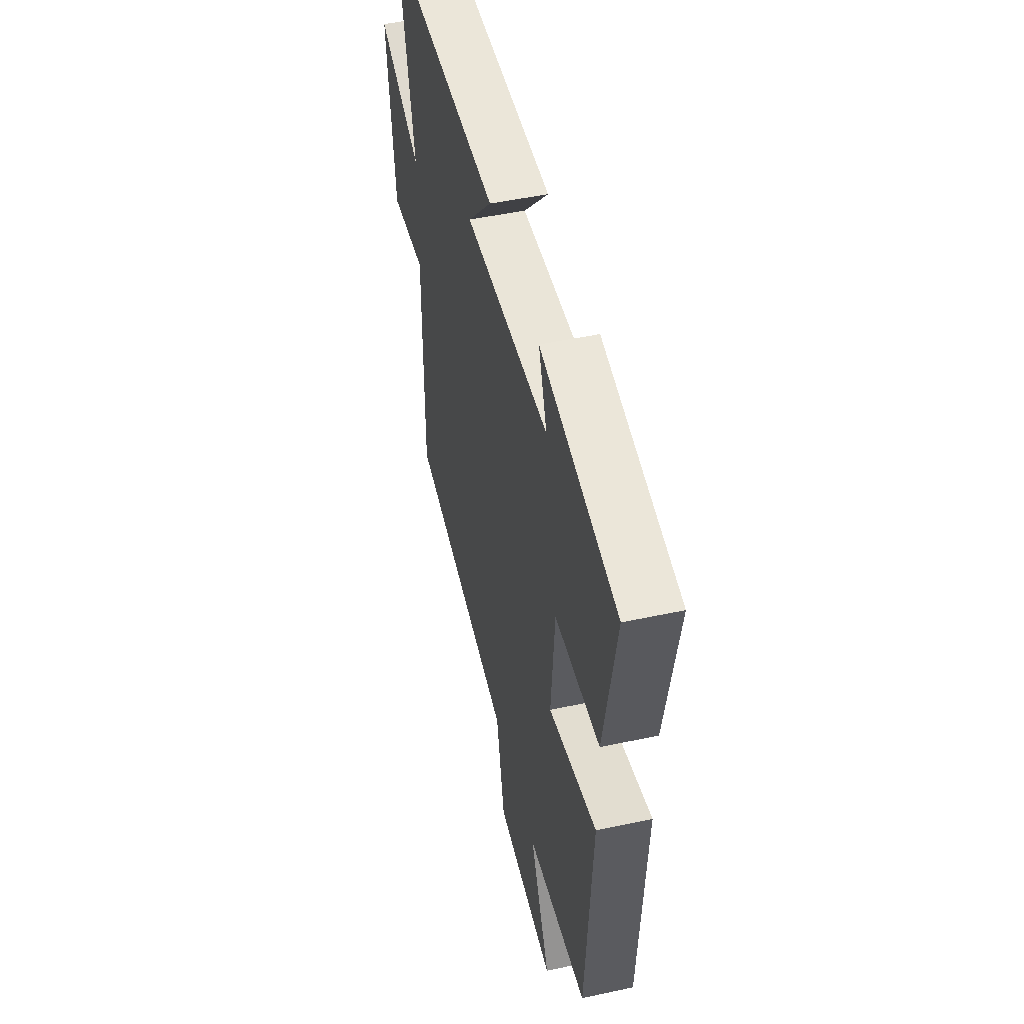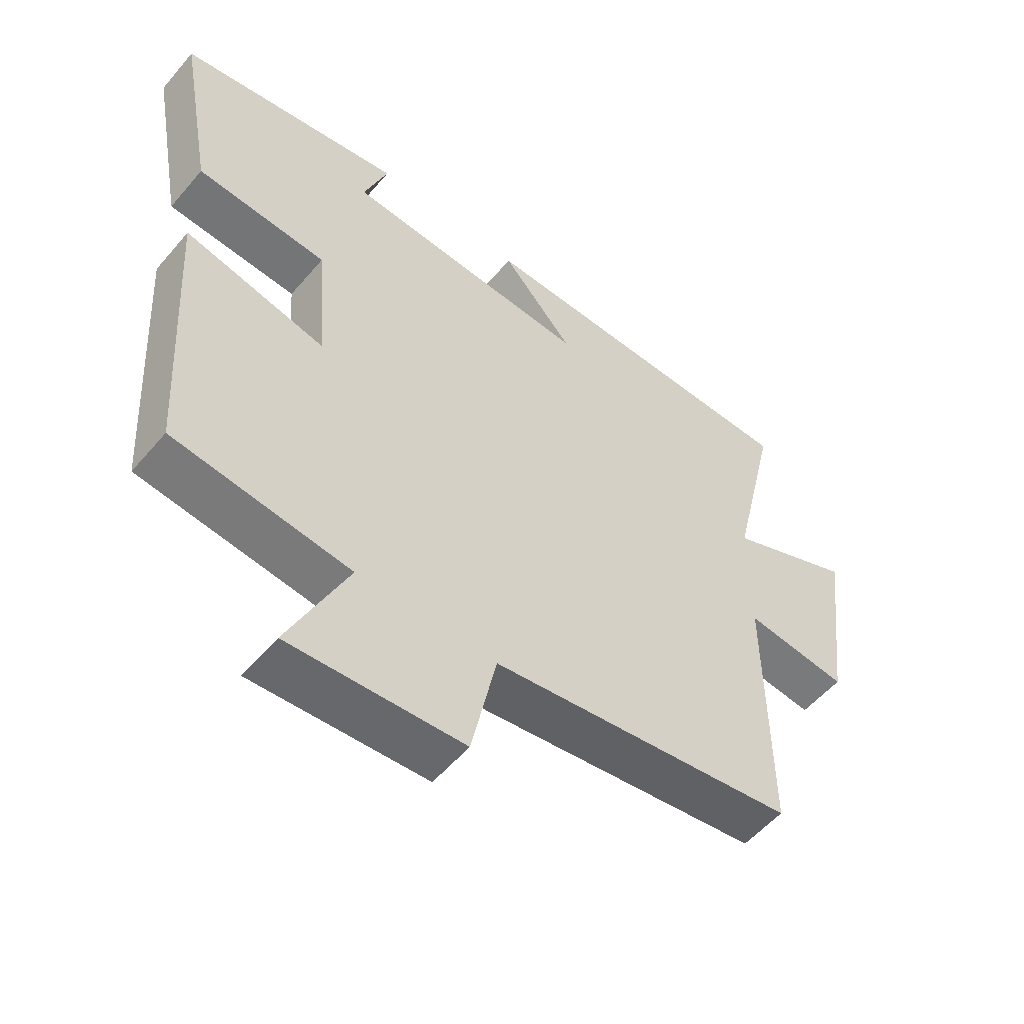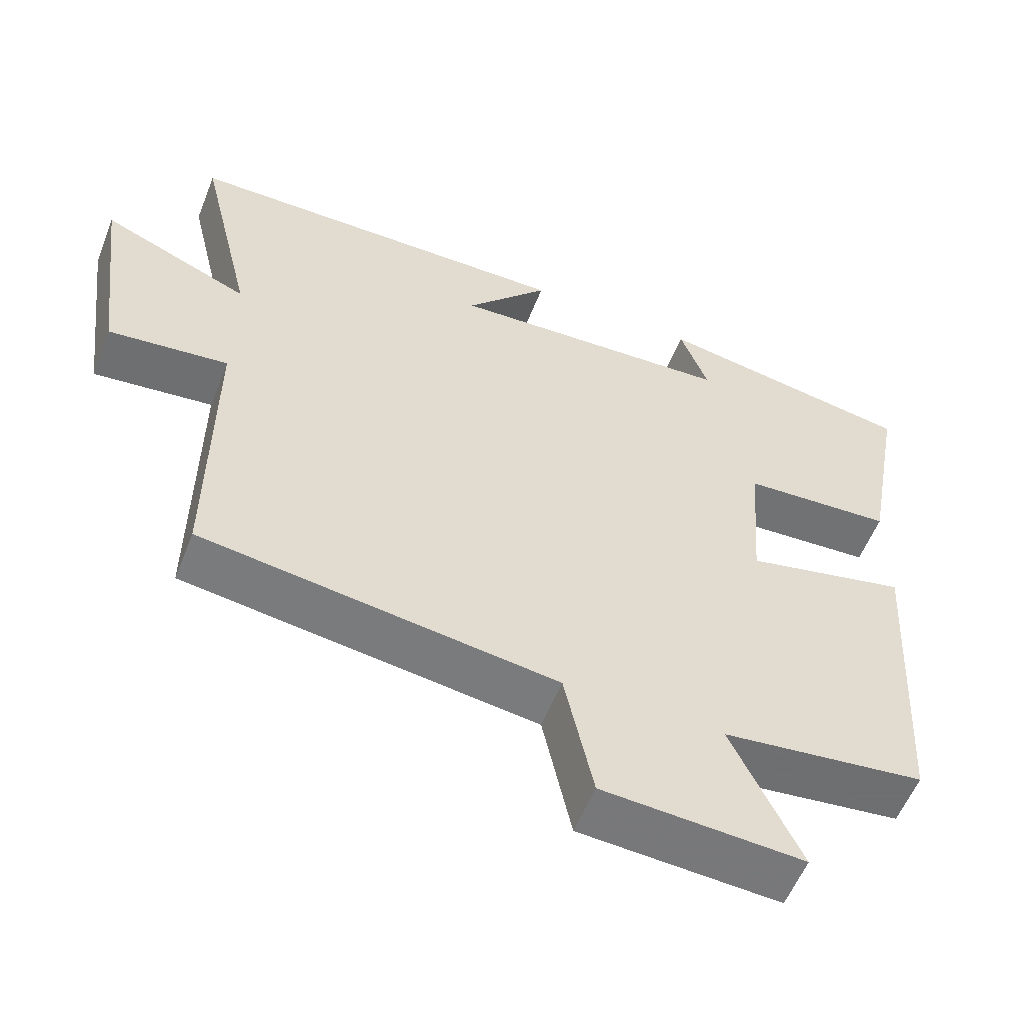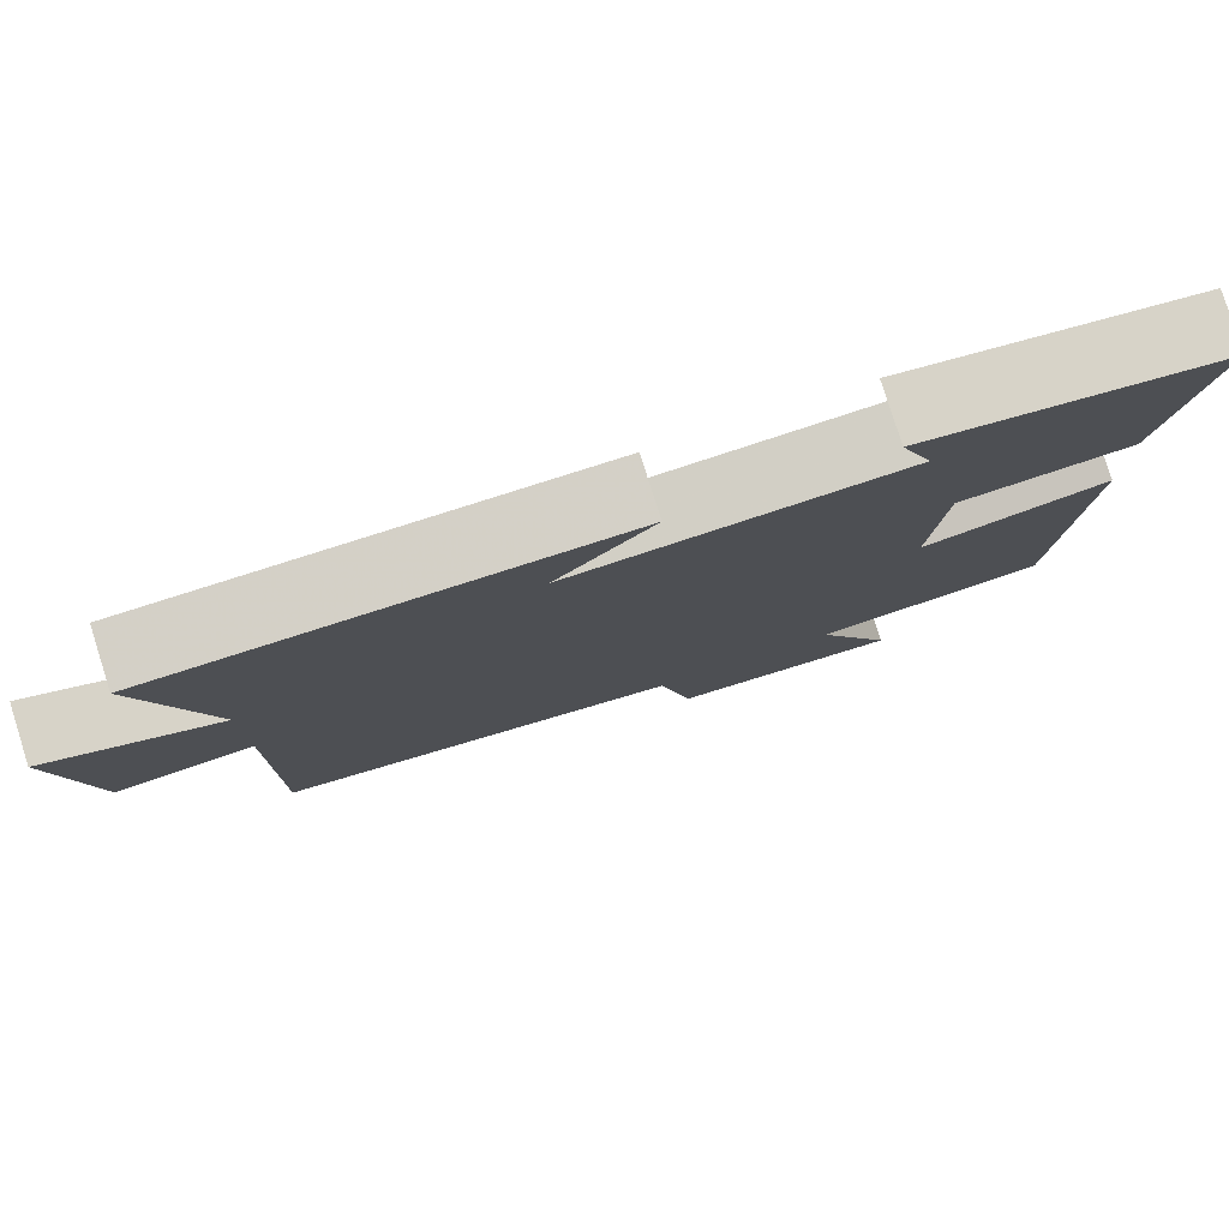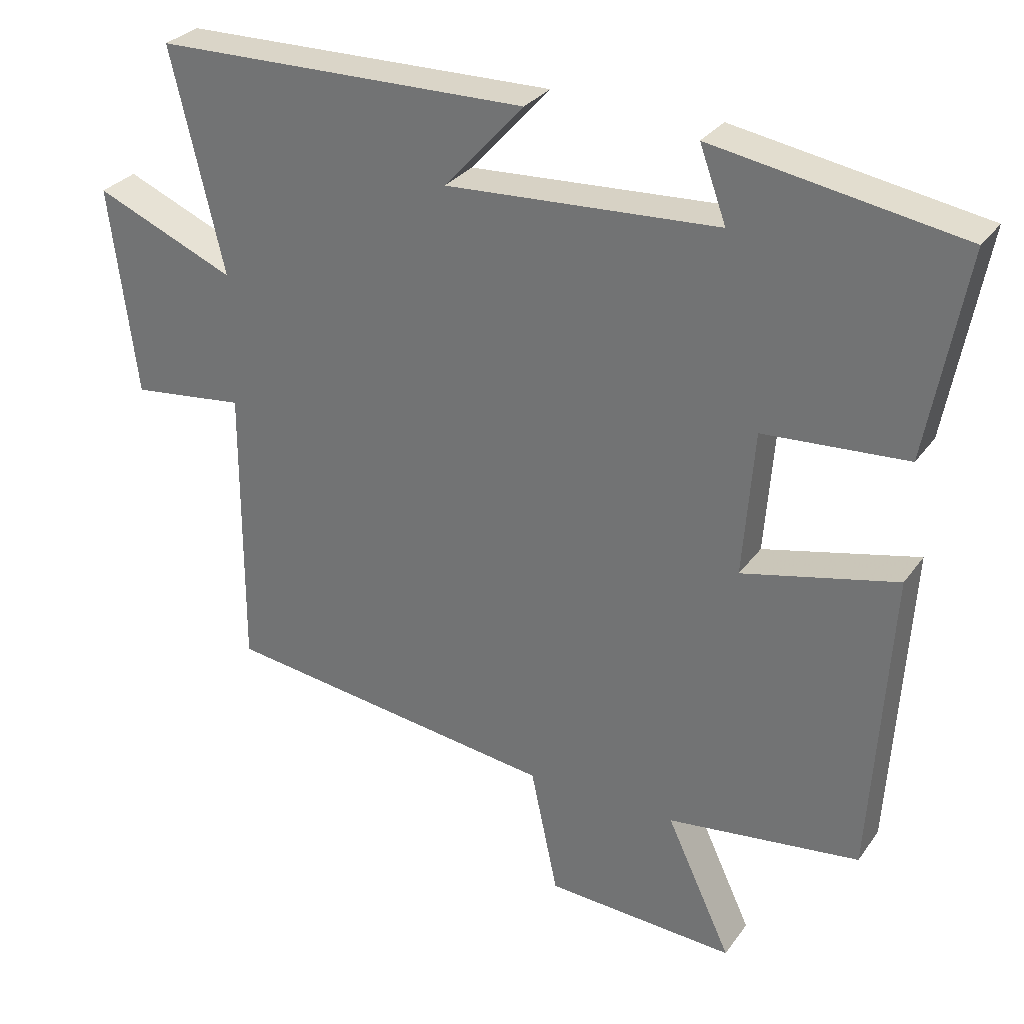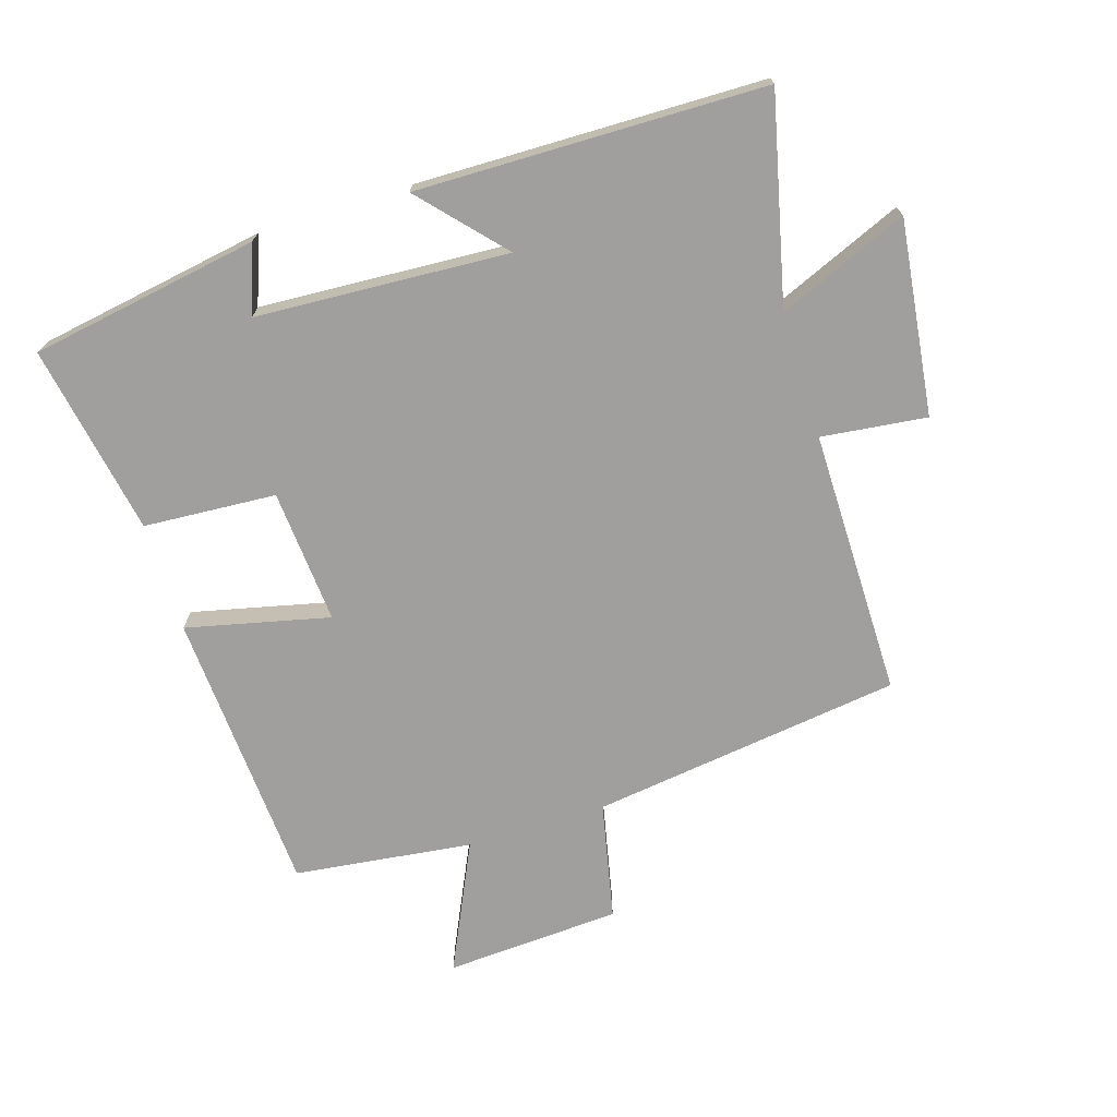
<metadata>
{"format":"obj","ext":"obj","renderer":"f3d","projection":"perspective","resolution":1024,"background":"white","views":[{"elev":49.1,"azim":-103.5,"up":"+Z"},{"elev":-54.4,"azim":-39.5,"up":"+Z"},{"elev":-56.6,"azim":158.5,"up":"+Z"},{"elev":79.5,"azim":162.5,"up":"+Z"},{"elev":29.7,"azim":-151.2,"up":"+Z"},{"elev":-71.4,"azim":17.3,"up":"+Y"}]}
</metadata>
<code>
v 0.502 0.07 -0.435
v 0.021 0.07 -0.5
v -0.018 0.07 -0.683
v -0.29 0.07 -0.699
v -0.197 0.07 -0.5
v -0.473 0.07 -0.466
v -0.5 0.07 -0.025
v -0.279 0.07 -0.076
v -0.295 0.07 0.132
v -0.5 0.07 0.145
v -0.554 0.07 0.44
v -0.2 0.07 0.5
v -0.238 0.07 0.396
v 0.152 0.07 0.374
v 0.038 0.07 0.5
v 0.575 0.07 0.492
v 0.5 0.07 0.174
v 0.701 0.07 0.259
v 0.663 0.07 -0.041
v 0.5 0.07 -0.022
v 0.502 0 -0.435
v 0.021 0 -0.5
v -0.018 0 -0.683
v -0.29 0 -0.699
v -0.197 0 -0.5
v -0.473 0 -0.466
v -0.5 0 -0.025
v -0.279 0 -0.076
v -0.295 0 0.132
v -0.5 0 0.145
v -0.554 0 0.44
v -0.2 0 0.5
v -0.238 0 0.396
v 0.152 0 0.374
v 0.038 0 0.5
v 0.575 0 0.492
v 0.5 0 0.174
v 0.701 0 0.259
v 0.663 0 -0.041
v 0.5 0 -0.022
f 17 18 19 20
f 14 15 16 17
f 13 14 17 20
f 10 11 12 13
f 9 10 13
f 20 1 2
f 13 20 2
f 9 13 2
f 8 9 2
f 7 8 2
f 6 7 2
f 5 6 2
f 2 3 4 5
f 40 39 38 37
f 37 36 35 34
f 40 37 34 33
f 33 32 31 30
f 33 30 29
f 22 21 40
f 22 40 33
f 22 33 29
f 22 29 28
f 22 28 27
f 22 27 26
f 22 26 25
f 25 24 23 22
f 1 21 22 2
f 2 22 23 3
f 3 23 24 4
f 4 24 25 5
f 5 25 26 6
f 6 26 27 7
f 7 27 28 8
f 8 28 29 9
f 9 29 30 10
f 10 30 31 11
f 11 31 32 12
f 12 32 33 13
f 13 33 34 14
f 14 34 35 15
f 15 35 36 16
f 16 36 37 17
f 17 37 38 18
f 18 38 39 19
f 19 39 40 20
f 20 40 21 1

</code>
